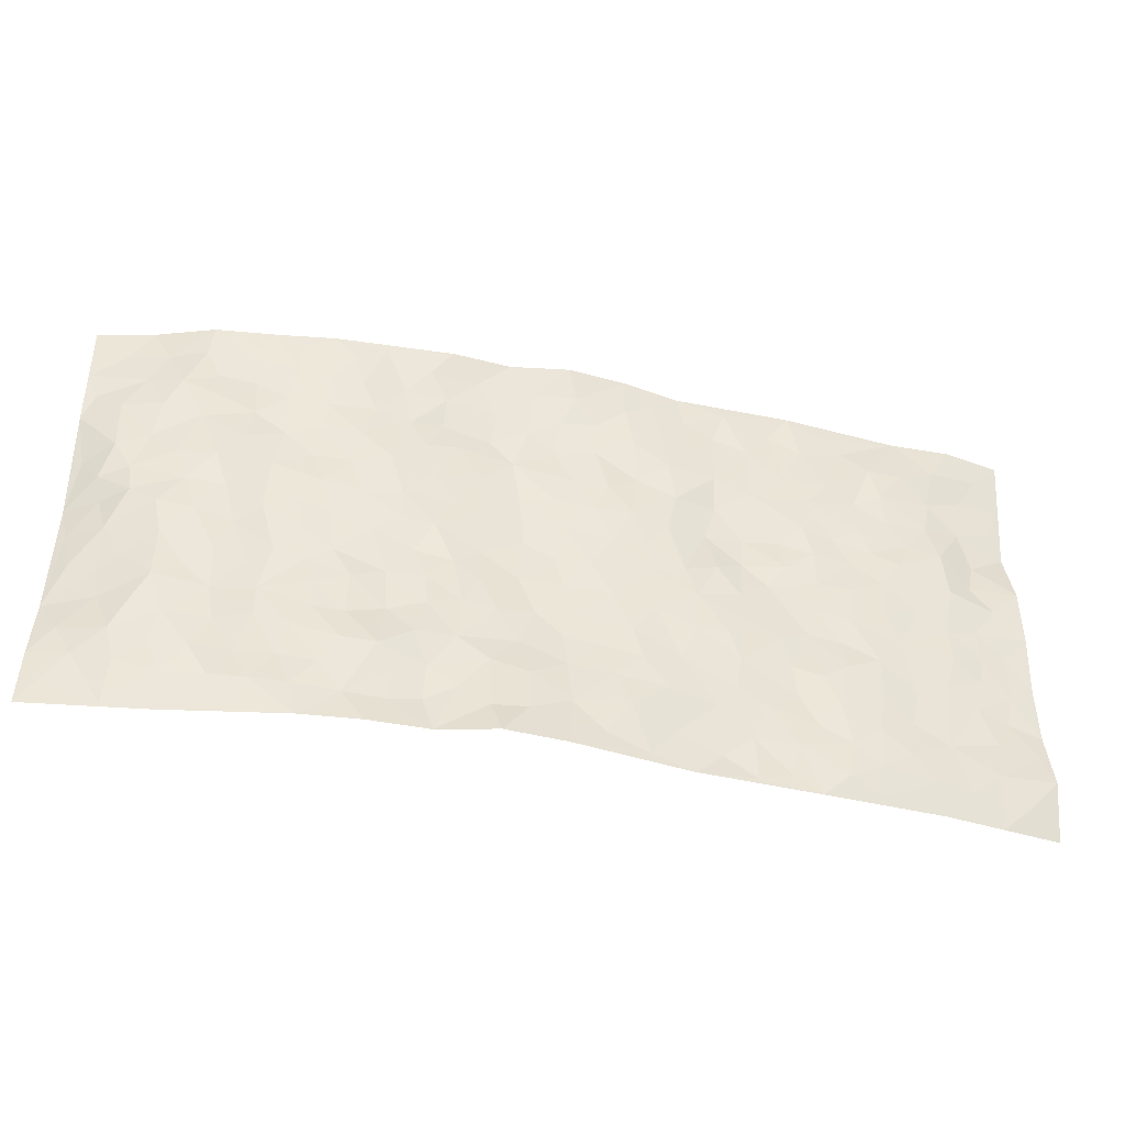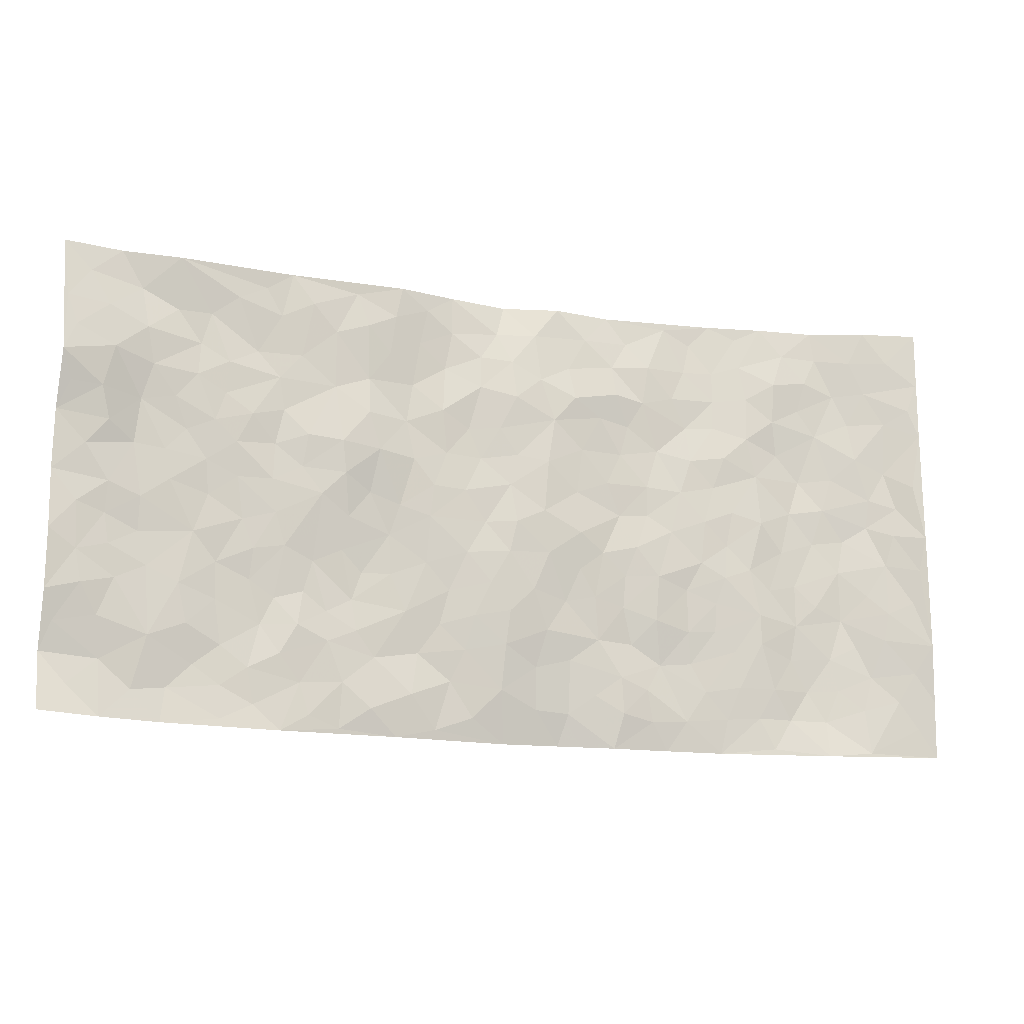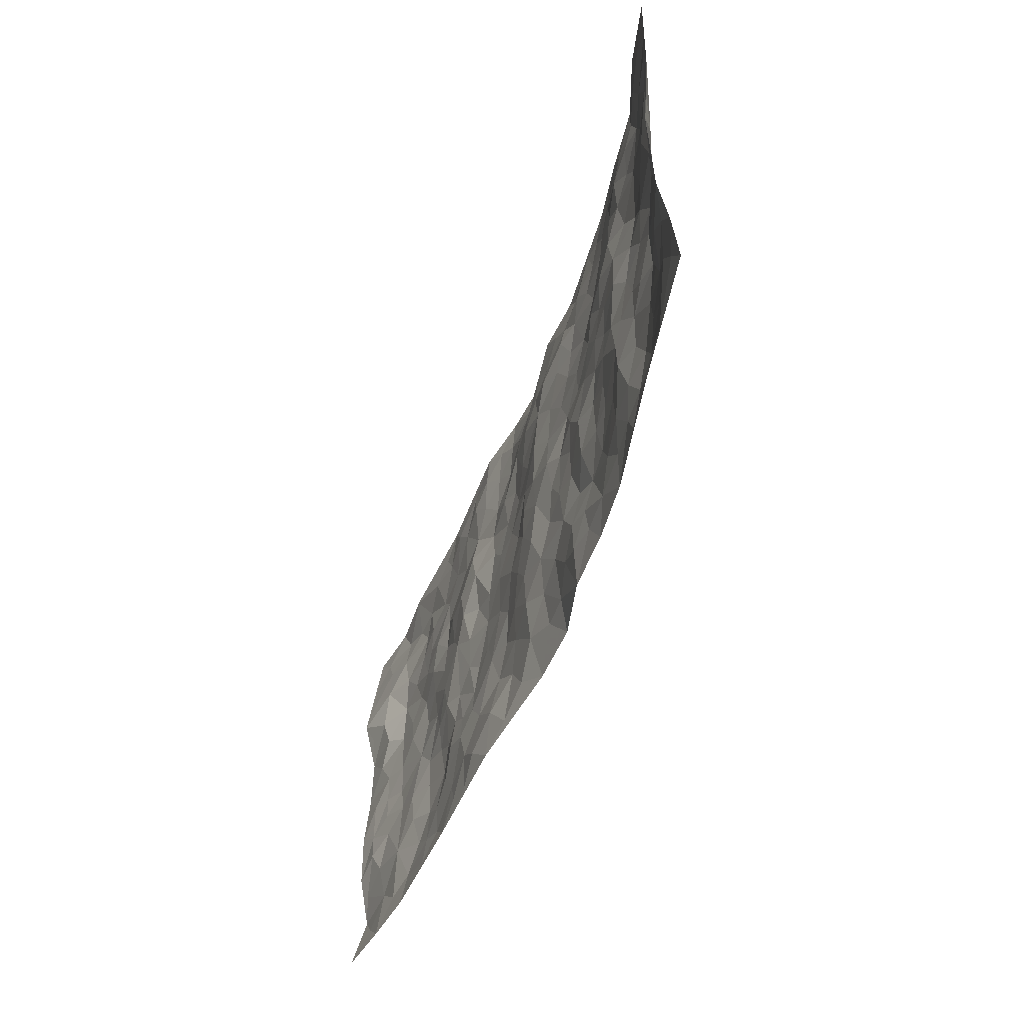
<metadata>
{"format":"obj","ext":"obj","renderer":"f3d","projection":"perspective","resolution":1024,"background":"white","views":[{"elev":-42.9,"azim":167.5,"up":"+Y"},{"elev":-15.4,"azim":-18.0,"up":"+Y"},{"elev":-51.5,"azim":71.0,"up":"+Y"}]}
</metadata>
<code>
v -0.9819 0.009508 0.06011
v -0.9821 0.9967 0.03718
v 0.9829 0.004218 0.05413
v 0.9764 0.9969 0.06715
v -0.8003 0.3928 0.01273
v -0.9816 0.5018 0.0433
v -0.8599 0.3588 0.03014
v 0.0006504 0.003675 -0.04911
v -0.981 0.2526 0.05194
v -0.924 0.3394 0.04397
v -0.7383 0.003244 0.01849
v -0.9836 0.1303 0.02995
v -0.7126 0.2927 0.01114
v -0.8604 0.00531 0.03803
v -0.8433 0.2895 0.02883
v -0.4917 0.00159 0.0005823
v -0.9613 0.1915 0.03831
v -0.2941 0.167 -0.01388
v -0.7796 0.3222 0.01457
v -0.8662 0.123 0.02355
v -0.9279 0.06804 0.03485
v -0.7996 0.06608 0.01971
v -0.6764 0.1273 -0.0007014
v -0.7282 0.07569 0.006961
v -0.8762 0.209 0.03532
v -0.9113 0.2718 0.04658
v -0.7715 0.178 0.02311
v -0.6941 0.2099 0.011
v -0.8661 0.4891 0.02947
v -0.9803 0.3771 0.05385
v -0.7369 0.9968 0.01503
v -0.5384 0.2216 -0.01345
v 0.2623 0.1584 -0.01968
v -0.9743 0.7494 0.07084
v -0.369 0.3929 -0.01332
v -0.7844 0.7533 0.0171
v -0.8001 0.8317 0.0219
v -0.5838 0.4417 -0.004623
v -0.6027 0.605 0.005167
v -0.4913 0.9969 -0.008175
v -0.9543 0.6884 0.05325
v -0.6646 0.5623 0.0003699
v -0.3916 0.752 -0.007046
v -0.5112 0.2793 -0.01213
v -0.4614 0.225 -0.001549
v -0.497 0.1619 -0.003491
v -0.4504 0.6354 0.006033
v -0.3674 0.5589 0.005656
v 0.1665 0.4734 -0.006198
v -0.3346 0.2211 -0.01042
v -0.2118 0.6101 -0.01723
v -0.3761 0.6285 0.01005
v -0.3019 0.05758 -0.001812
v -0.6295 0.7097 0.004071
v -0.396 0.1943 -0.003828
v -0.8715 0.6182 0.03547
v -0.03819 0.3482 -0.01154
v 0.05799 0.3394 -0.00787
v 0.2989 0.4509 -0.009066
v -0.09588 0.5507 -0.01883
v -0.1664 0.5555 -0.01777
v 0.09169 0.6296 -0.006053
v -0.6357 0.3457 -0.006317
v -0.7519 0.5742 0.008366
v -0.9488 0.8098 0.05676
v -0.5621 0.1289 -0.004467
v -0.3682 0.01216 -0.005591
v -0.7983 0.4664 0.01523
v -0.62 0.1721 -0.005855
v -0.6167 0.01871 0.006958
v -0.2446 0.002054 -0.01314
v -0.6185 0.08825 -0.001215
v -0.5489 0.05288 -0.003744
v -0.4325 0.03724 -0.002147
v -0.4524 0.1037 -0.006165
v -0.8891 0.6863 0.04544
v -0.9703 0.873 0.05213
v -0.7396 0.5093 0.009765
v -8.294e-05 0.9942 -0.05155
v -0.8066 0.6761 0.01152
v -0.5641 0.3145 -0.01157
v -0.5145 0.4601 0.001089
v 0.006031 0.5707 -0.01341
v -0.04954 0.4823 -0.01755
v 0.003196 0.4193 -0.008959
v -0.1242 0.1286 -0.02956
v -0.5712 0.6691 0.006408
v -0.9164 0.5637 0.03684
v -0.7352 0.6912 0.008268
v -0.4505 0.2965 -0.008178
v -0.6339 0.267 -0.006343
v -0.5032 0.6871 -0.002845
v -0.1744 0.4847 -0.01691
v -0.2645 0.4363 -0.02124
v -0.65 0.6486 0.005633
v -0.009866 0.1176 -0.02825
v -0.4166 0.5094 0.002579
v -0.3449 0.288 -0.01776
v -0.2424 0.5037 -0.01672
v -0.1815 0.3822 -0.02134
v -0.9796 0.6279 0.04143
v -0.7086 0.6229 0.001678
v -0.8169 0.5801 0.01238
v -0.363 0.1101 -0.004228
v -0.5234 0.5322 0.0007158
v -0.6857 0.4057 0.001172
v -0.1302 0.3246 -0.02222
v -0.1496 0.25 -0.02622
v -0.52 0.6106 -0.004183
v 0.108 0.7282 -0.009777
v -0.003193 0.2149 -0.01693
v -0.07301 0.2734 -0.01672
v 0.004927 0.2883 -0.01071
v -0.4314 0.3633 -0.0108
v -0.1972 0.1842 -0.02621
v -0.6573 0.4877 -0.004342
v -0.5587 0.3803 -0.003554
v -0.4939 0.3904 3.685e-05
v -0.3098 0.5248 -0.01322
v -0.2603 0.3505 -0.02064
v -0.3567 0.4668 -0.007663
v -0.2267 0.2715 -0.01802
v -0.09135 0.4113 -0.01533
v -0.5972 0.5309 -0.000523
v -0.09195 0.1987 -0.02577
v -0.2124 0.0941 -0.01075
v -0.4002 0.2579 -0.009309
v -0.9288 0.4392 0.04258
v -0.8697 0.4216 0.02831
v 0.09267 0.4224 -0.006556
v 0.2098 0.2384 -0.02259
v 0.0824 0.5164 -0.00556
v 0.01898 0.4876 -0.006079
v 0.1668 0.393 -0.01536
v 0.7969 0.4975 0.006678
v 0.221 0.4336 -0.01546
v 0.268 0.3137 -0.01986
v 0.1602 0.5665 -0.01306
v 0.1223 0.9966 -0.03079
v -0.293 0.6191 0.002013
v 0.4259 0.8788 -0.02617
v 0.4915 0.9977 -0.02898
v -0.2162 0.7796 -0.02535
v -0.05949 0.8628 -0.02643
v -0.3238 0.3485 -0.02135
v -0.4606 0.5651 -0.001303
v -0.07312 0.05352 -0.0311
v -0.1574 0.02282 -0.02355
v 0.125 0.005911 -0.05617
v 0.01247 0.8588 -0.02208
v -0.01749 0.6989 -0.01683
v 0.4257 0.1973 -0.02304
v 0.3433 0.2892 -0.01211
v 0.5953 0.5268 0.006023
v 0.528 0.547 -0.001961
v 0.4597 0.1358 -0.01844
v 0.5271 0.2277 -0.006913
v 0.4172 0.3616 -0.01321
v 0.02228 0.64 -0.0145
v -0.05969 0.6265 -0.02327
v -0.1479 0.7286 -0.01921
v -0.0873 0.6923 -0.02537
v -0.06142 0.7902 -0.0189
v -0.1374 0.6321 -0.02366
v 0.01976 0.7739 -0.01087
v 0.2447 0.9946 -0.04282
v -0.01947 0.9241 -0.03725
v -0.2701 0.845 -0.01291
v -0.2007 0.8789 -0.02392
v -0.3171 0.7796 -0.01099
v -0.2451 0.9974 -0.01223
v -0.23 0.6947 -0.02062
v -0.3177 0.6998 0.002569
v -0.1414 0.8281 -0.03119
v -0.1238 0.9971 -0.03674
v 0.2179 0.7453 -0.0158
v 0.1735 0.6663 -0.01484
v 0.3279 0.5942 -0.01776
v 0.2619 0.5222 -0.0187
v 0.2665 0.665 -0.02085
v 0.4263 0.7431 -0.02292
v 0.3569 0.6821 -0.02547
v 0.2862 0.7324 -0.02319
v 0.06776 0.9274 -0.02643
v 0.07811 0.8219 -0.01527
v 0.1452 0.8558 -0.01925
v 0.2505 0.871 -0.02388
v 0.3225 0.7921 -0.02014
v 0.2324 0.5947 -0.01683
v -0.8818 0.8673 0.03544
v -0.6849 0.8156 -0.0008861
v -0.8671 0.7751 0.043
v -0.8606 0.997 0.01359
v -0.9235 0.9385 0.03286
v -0.8138 0.92 0.008632
v -0.7362 0.8845 0.001546
v -0.6079 0.9278 0.00283
v -0.665 0.8848 -0.002003
v -0.6901 0.7452 0.005283
v -0.563 0.8129 -0.006554
v -0.6243 0.7803 0.003508
v -0.5133 0.8996 -0.005851
v -0.3927 0.8768 -0.006543
v -0.5477 0.9588 -0.005449
v -0.4666 0.8145 -0.007629
v -0.4442 0.935 -0.003831
v -0.3464 0.9715 -0.01193
v -0.5139 0.7593 -0.003661
v -0.3212 0.9002 -0.004523
v -0.2591 0.9293 -0.01046
v 0.1561 0.7839 -0.005917
v 0.2555 0.8032 -0.01137
v 0.1881 0.9309 -0.02681
v 0.3943 0.8109 -0.02201
v 0.338 0.8792 -0.02257
v 0.3824 0.9804 -0.03437
v 0.2891 0.9343 -0.0362
v 0.4433 0.9467 -0.03151
v 0.3827 0.4928 -0.01155
v 0.3273 0.528 -0.01808
v 0.4863 0.6039 -0.008952
v 0.4334 0.664 -0.01206
v 0.4077 0.5874 -0.01318
v 0.3561 0.1912 -0.02963
v 0.4851 0.3348 -0.00717
v 0.4622 0.5221 -0.006116
v 0.3489 0.3874 -0.006894
v -0.1254 0.9132 -0.03131
v -0.1844 0.9566 -0.02312
v 0.3231 0.1341 -0.02301
v 0.6164 0.01509 -0.003382
v 0.202 0.3336 -0.0184
v 0.273 0.3848 -0.01641
v 0.5877 0.2476 0.005265
v 0.7378 0.9982 0.001216
v 0.9732 0.2528 0.07986
v 0.4939 0.8116 -0.01669
v 0.723 0.4878 -0.0002724
v 0.4903 0.7463 -0.01303
v 0.9686 0.5022 0.08444
v 0.6739 0.2942 0.00243
v 0.513 0.468 -0.004191
v 0.7833 0.3116 0.006996
v 0.5652 0.4157 0.003315
v 0.4943 0.002435 -0.02359
v 0.09039 0.2523 -0.01712
v 0.5098 0.07756 -0.01715
v 0.1347 0.3193 -0.02137
v 0.4198 0.267 -0.01485
v 0.8733 0.2664 0.04344
v 0.6458 0.4621 8.639e-05
v 0.5829 0.0826 -0.009092
v 0.4522 0.4258 -0.006412
v 0.6117 0.3718 0.002434
v 0.2887 0.2335 -0.02868
v 0.4823 0.2719 -0.01068
v 0.2664 0.07909 -0.01931
v 0.3705 0.003428 -0.03275
v 0.2469 0.00322 -0.03136
v 0.2028 0.1156 -0.02563
v 0.06836 0.1709 -0.03035
v 0.1458 0.1906 -0.02737
v 0.6175 0.1474 0.0003771
v 0.7815 0.4236 0.008125
v 0.7535 0.2215 0.005789
v 0.6565 0.08085 -0.004568
v 0.6739 0.3849 0.001747
v 0.7228 0.3396 0.007333
v 0.8844 0.3275 0.04753
v 0.7494 0.568 0.006275
v 0.698 0.1457 -0.003275
v 0.7689 0.1503 0.009844
v 0.8418 0.3685 0.0295
v 0.9383 0.3515 0.06588
v 0.8856 0.4398 0.0434
v 0.5861 0.313 0.006701
v 0.8253 0.1069 0.02368
v 0.3351 0.06429 -0.02472
v 0.4149 0.06954 -0.02257
v 0.07215 0.07938 -0.04009
v 0.1443 0.074 -0.03785
v 0.9743 0.7493 0.07006
v 0.7377 0.07919 0.00558
v 0.6601 0.216 -0.001889
v 0.9537 0.4267 0.07553
v 0.9043 0.5104 0.05129
v 0.8132 0.2513 0.0168
v 0.5371 0.1485 -0.006636
v 0.7383 0.002147 0.01849
v 0.5062 0.3941 -0.0007762
v 0.9429 0.06622 0.05102
v 0.9795 0.129 0.06429
v 0.8444 0.1815 0.02581
v 0.9008 0.1264 0.04549
v 0.8335 0.01055 0.03207
v 0.9369 0.1905 0.05913
v 0.6703 0.5561 -0.003879
v 0.6968 0.6333 -0.00793
v 0.5888 0.6367 -0.0007727
v 0.828 0.6916 0.02731
v 0.6344 0.7719 0.0007625
v 0.9518 0.6257 0.06803
v 0.7713 0.6422 0.01013
v 0.858 0.5956 0.02762
v 0.7371 0.7443 0.005831
v 0.8505 0.531 0.02166
v 0.9159 0.5748 0.04865
v 0.8943 0.6598 0.03586
v 0.6439 0.6932 -0.007869
v 0.5681 0.7243 -0.0007114
v 0.5117 0.6746 -0.001729
v 0.8542 0.8519 0.03446
v 0.715 0.8714 0.01033
v 0.8152 0.7767 0.01936
v 0.898 0.7778 0.04306
v 0.7841 0.8441 0.01176
v 0.9725 0.8731 0.06798
v 0.6974 0.803 0.002592
v 0.951 0.8108 0.06395
v 0.7453 0.9313 0.005126
v 0.8555 0.9977 0.04145
v 0.6145 0.9986 -0.01143
v 0.8212 0.9254 0.0308
v 0.9055 0.9269 0.05359
v 0.6643 0.9347 0.000218
v 0.5595 0.9015 -0.01335
v 0.4943 0.8808 -0.02155
v 0.5532 0.9695 -0.01987
v 0.5723 0.8222 -0.006284
v 0.6383 0.8612 0.005924
f 29 6 128
f 12 21 20
f 26 10 9
f 55 45 46
f 27 19 15
f 26 9 17
f 101 6 88
f 12 1 21
f 7 15 19
f 125 86 96
f 84 123 85
f 129 29 128
f 25 27 15
f 12 20 17
f 73 75 66
f 22 14 11
f 26 17 25
f 9 12 17
f 25 15 26
f 5 129 7
f 52 146 48
f 55 18 50
f 7 19 5
f 20 27 25
f 124 82 105
f 41 76 34
f 20 14 22
f 14 20 21
f 14 21 1
f 24 22 11
f 24 27 22
f 72 66 69
f 69 32 91
f 70 24 11
f 24 23 27
f 17 20 25
f 27 20 22
f 10 15 7
f 10 26 15
f 23 28 27
f 27 13 19
f 28 23 69
f 13 27 28
f 119 121 94
f 10 7 129
f 6 30 128
f 9 10 30
f 36 192 80
f 80 102 89
f 118 81 44
f 64 103 78
f 115 126 86
f 45 32 46
f 91 63 13
f 129 68 29
f 95 87 54
f 95 54 199
f 202 40 204
f 82 97 105
f 29 88 6
f 18 55 104
f 148 126 71
f 38 82 124
f 50 18 122
f 117 82 38
f 5 19 106
f 82 117 118
f 80 64 102
f 127 45 55
f 194 77 190
f 98 35 114
f 39 124 105
f 127 50 98
f 106 19 13
f 66 75 46
f 39 95 42
f 63 117 38
f 95 89 102
f 101 56 76
f 51 140 99
f 18 53 126
f 62 83 132
f 45 127 90
f 112 113 57
f 103 29 68
f 130 85 58
f 109 39 105
f 35 94 121
f 113 246 58
f 151 165 163
f 120 100 94
f 114 127 98
f 192 190 65
f 95 39 87
f 36 191 37
f 67 104 74
f 56 101 88
f 13 63 106
f 192 34 76
f 268 241 243
f 108 115 125
f 93 84 60
f 133 84 85
f 156 288 157
f 101 76 41
f 80 103 64
f 105 97 146
f 99 61 51
f 92 109 47
f 125 96 111
f 158 227 153
f 75 104 55
f 69 66 32
f 81 91 32
f 106 78 68
f 42 64 78
f 77 34 65
f 24 70 72
f 75 73 16
f 16 71 67
f 2 34 77
f 13 28 91
f 103 56 88
f 56 80 76
f 72 69 23
f 11 16 70
f 16 73 70
f 16 67 74
f 115 18 126
f 24 72 23
f 73 72 70
f 16 74 75
f 72 73 66
f 32 45 44
f 84 83 60
f 66 46 32
f 78 106 116
f 117 63 81
f 67 53 104
f 103 68 78
f 69 91 28
f 36 80 89
f 106 38 116
f 106 68 5
f 81 118 117
f 62 132 138
f 32 44 81
f 53 67 71
f 57 58 85
f 123 100 107
f 93 60 61
f 33 230 224
f 8 96 147
f 132 133 130
f 140 48 119
f 93 100 123
f 122 98 50
f 164 60 160
f 53 71 126
f 125 112 108
f 193 194 195
f 75 55 46
f 63 91 81
f 56 103 80
f 196 198 31
f 18 104 53
f 121 48 97
f 38 106 63
f 118 97 82
f 97 35 121
f 51 172 140
f 130 134 49
f 87 39 109
f 288 252 263
f 97 114 35
f 47 43 92
f 57 113 58
f 248 130 58
f 34 101 41
f 114 90 127
f 116 124 42
f 145 94 35
f 118 114 97
f 167 79 175
f 98 145 35
f 85 123 57
f 43 47 52
f 199 36 89
f 42 78 116
f 159 83 62
f 88 29 103
f 74 104 75
f 118 44 90
f 173 140 172
f 42 95 102
f 190 192 37
f 65 190 77
f 89 95 199
f 125 111 112
f 92 87 109
f 18 115 122
f 177 180 176
f 112 57 107
f 109 105 146
f 93 94 100
f 285 286 275
f 96 86 147
f 137 232 131
f 57 123 107
f 87 92 208
f 49 134 136
f 132 130 49
f 161 164 162
f 50 127 55
f 122 108 107
f 122 107 100
f 48 140 52
f 118 90 114
f 99 119 94
f 123 84 93
f 36 37 192
f 48 121 119
f 120 122 100
f 39 42 124
f 38 124 116
f 248 58 246
f 44 45 90
f 98 122 120
f 146 52 47
f 94 93 99
f 168 209 170
f 212 183 188
f 202 197 200
f 42 102 64
f 107 108 112
f 99 93 61
f 8 280 96
f 112 111 113
f 125 115 86
f 115 108 122
f 128 30 10
f 5 68 129
f 10 129 128
f 132 49 138
f 83 84 133
f 130 133 85
f 83 133 132
f 248 134 130
f 156 152 224
f 151 110 165
f 212 186 211
f 153 224 249
f 254 251 244
f 246 261 262
f 225 158 249
f 49 136 179
f 185 184 150
f 214 188 181
f 181 188 182
f 161 163 174
f 143 170 172
f 110 211 185
f 184 79 167
f 174 228 169
f 62 110 159
f 163 150 144
f 210 169 229
f 170 143 168
f 176 211 110
f 98 120 145
f 94 145 120
f 48 146 97
f 109 146 47
f 148 86 126
f 147 86 148
f 71 8 148
f 8 147 148
f 244 276 254
f 232 136 134
f 174 143 161
f 60 83 160
f 163 162 151
f 159 160 83
f 261 281 262
f 259 281 149
f 219 220 59
f 246 113 111
f 33 255 131
f 157 256 152
f 137 255 153
f 230 278 279
f 262 260 33
f 154 155 242
f 131 255 137
f 248 131 232
f 281 280 149
f 259 258 278
f 220 179 59
f 159 151 160
f 162 160 151
f 164 61 60
f 228 174 144
f 144 174 163
f 159 110 151
f 161 172 164
f 186 184 185
f 161 162 163
f 61 164 51
f 160 162 164
f 187 217 213
f 150 163 165
f 205 202 200
f 79 184 139
f 170 43 173
f 174 169 143
f 161 143 172
f 167 144 150
f 176 180 183
f 172 170 173
f 223 226 221
f 185 150 165
f 99 140 119
f 207 206 203
f 172 51 164
f 43 52 173
f 173 52 140
f 167 175 228
f 228 229 169
f 210 168 169
f 177 110 62
f 189 138 179
f 62 138 177
f 136 232 233
f 181 182 222
f 150 184 167
f 178 180 189
f 49 179 138
f 177 138 189
f 180 178 182
f 178 179 220
f 307 308 304
f 222 223 221
f 215 187 188
f 176 183 212
f 187 213 186
f 214 215 188
f 185 211 186
f 237 181 239
f 182 188 183
f 110 185 165
f 216 215 141
f 211 176 212
f 182 183 180
f 176 110 177
f 213 184 186
f 178 189 179
f 177 189 180
f 195 190 37
f 197 198 200
f 195 194 190
f 34 192 65
f 80 192 76
f 37 196 195
f 194 2 77
f 193 2 194
f 196 37 191
f 31 193 195
f 198 196 191
f 31 195 196
f 199 201 191
f 197 204 31
f 198 191 201
f 31 198 197
f 201 199 54
f 36 199 191
f 54 208 201
f 208 43 205
f 208 54 87
f 198 201 200
f 206 205 203
f 43 170 203
f 210 207 209
f 40 202 206
f 31 204 40
f 197 202 204
f 208 205 200
f 43 203 205
f 205 206 202
f 203 209 207
f 171 40 207
f 40 206 207
f 208 200 201
f 43 208 92
f 170 209 203
f 168 143 169
f 207 210 171
f 168 210 209
f 188 187 212
f 212 187 186
f 166 139 213
f 184 213 139
f 237 214 181
f 215 214 141
f 216 141 218
f 213 217 166
f 142 166 216
f 217 216 166
f 187 215 217
f 216 217 215
f 237 141 214
f 142 216 218
f 223 222 182
f 179 136 59
f 223 220 219
f 267 238 251
f 237 327 141
f 223 182 178
f 158 290 253
f 220 223 178
f 59 233 227
f 233 59 136
f 248 246 131
f 153 249 158
f 251 254 267
f 223 219 226
f 111 261 246
f 297 251 238
f 276 256 157
f 167 228 144
f 229 228 175
f 175 171 229
f 229 171 210
f 260 257 33
f 265 271 272
f 266 289 283
f 269 243 250
f 249 224 152
f 266 283 271
f 227 233 137
f 253 227 158
f 325 313 320
f 135 264 275
f 310 329 239
f 270 298 297
f 249 256 225
f 275 273 269
f 311 222 221
f 155 154 299
f 234 276 157
f 310 311 299
f 222 239 181
f 221 226 155
f 266 263 252
f 242 290 244
f 264 273 275
f 273 264 243
f 242 244 154
f 276 290 225
f 288 234 157
f 240 282 302
f 275 286 306
f 225 290 158
f 234 263 284
f 241 254 276
f 233 232 137
f 137 153 227
f 264 135 238
f 244 251 154
f 260 259 257
f 227 253 219
f 33 224 255
f 154 297 299
f 240 302 307
f 297 154 251
f 264 268 243
f 253 226 219
f 271 284 263
f 277 294 293
f 290 242 253
f 241 234 284
f 59 227 219
f 242 155 226
f 252 245 231
f 157 152 156
f 257 230 33
f 152 256 249
f 278 230 257
f 262 33 131
f 224 153 255
f 259 278 257
f 134 248 232
f 230 279 224
f 96 261 111
f 261 96 280
f 280 281 261
f 246 262 131
f 252 247 245
f 268 267 241
f 283 277 272
f 288 247 252
f 275 274 285
f 295 291 294
f 267 268 264
f 263 234 288
f 309 310 299
f 290 276 244
f 283 272 271
f 267 254 241
f 265 243 241
f 236 240 285
f 297 238 270
f 303 305 298
f 241 276 234
f 221 155 299
f 272 277 293
f 250 243 287
f 286 285 240
f 284 271 265
f 271 263 266
f 295 3 291
f 225 256 276
f 241 284 265
f 289 266 231
f 3 292 291
f 321 235 323
f 293 294 296
f 279 278 258
f 245 279 258
f 279 156 224
f 260 281 259
f 280 8 149
f 262 281 260
f 231 266 252
f 267 264 238
f 306 304 270
f 283 289 295
f 243 269 273
f 236 269 250
f 294 292 296
f 274 236 285
f 269 274 275
f 250 287 293
f 245 289 231
f 236 274 269
f 156 279 247
f 242 226 253
f 247 279 245
f 243 265 287
f 288 156 247
f 265 272 293
f 296 292 236
f 293 287 265
f 295 294 277
f 277 283 295
f 236 250 296
f 289 3 295
f 292 294 291
f 293 296 250
f 300 304 308
f 325 320 235
f 329 330 326
f 270 304 303
f 270 303 298
f 309 305 301
f 135 306 270
f 299 297 298
f 298 309 299
f 238 135 270
f 300 314 305
f 303 300 305
f 304 306 307
f 300 303 304
f 282 319 315
f 322 325 235
f 275 306 135
f 307 306 286
f 240 307 286
f 308 307 302
f 302 282 308
f 308 282 315
f 305 309 298
f 310 309 301
f 310 301 329
f 310 239 311
f 222 311 239
f 299 311 221
f 319 312 315
f 312 323 316
f 301 305 318
f 305 314 316
f 300 308 315
f 316 314 312
f 312 314 315
f 315 314 300
f 323 312 324
f 316 313 318
f 282 4 317
f 330 313 325
f 4 321 324
f 235 320 323
f 282 317 319
f 312 319 317
f 326 325 322
f 316 320 313
f 316 318 305
f 142 218 327
f 327 218 141
f 316 323 320
f 324 312 317
f 4 324 317
f 321 323 324
f 318 313 330
f 328 326 322
f 326 327 329
f 329 327 237
f 326 328 327
f 322 142 328
f 327 328 142
f 329 237 239
f 301 318 330
f 326 330 325
f 330 329 301

</code>
